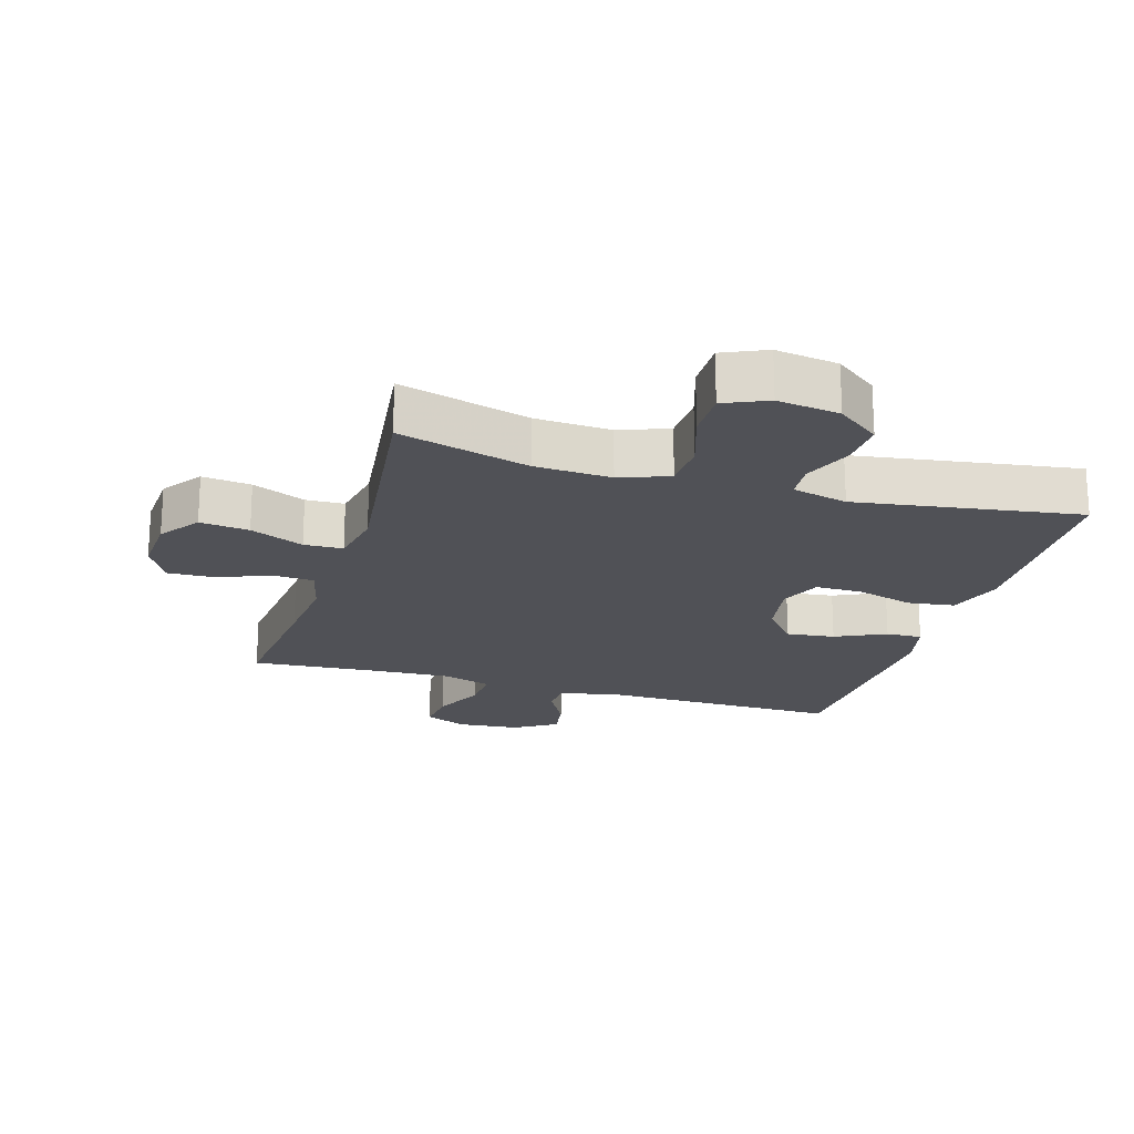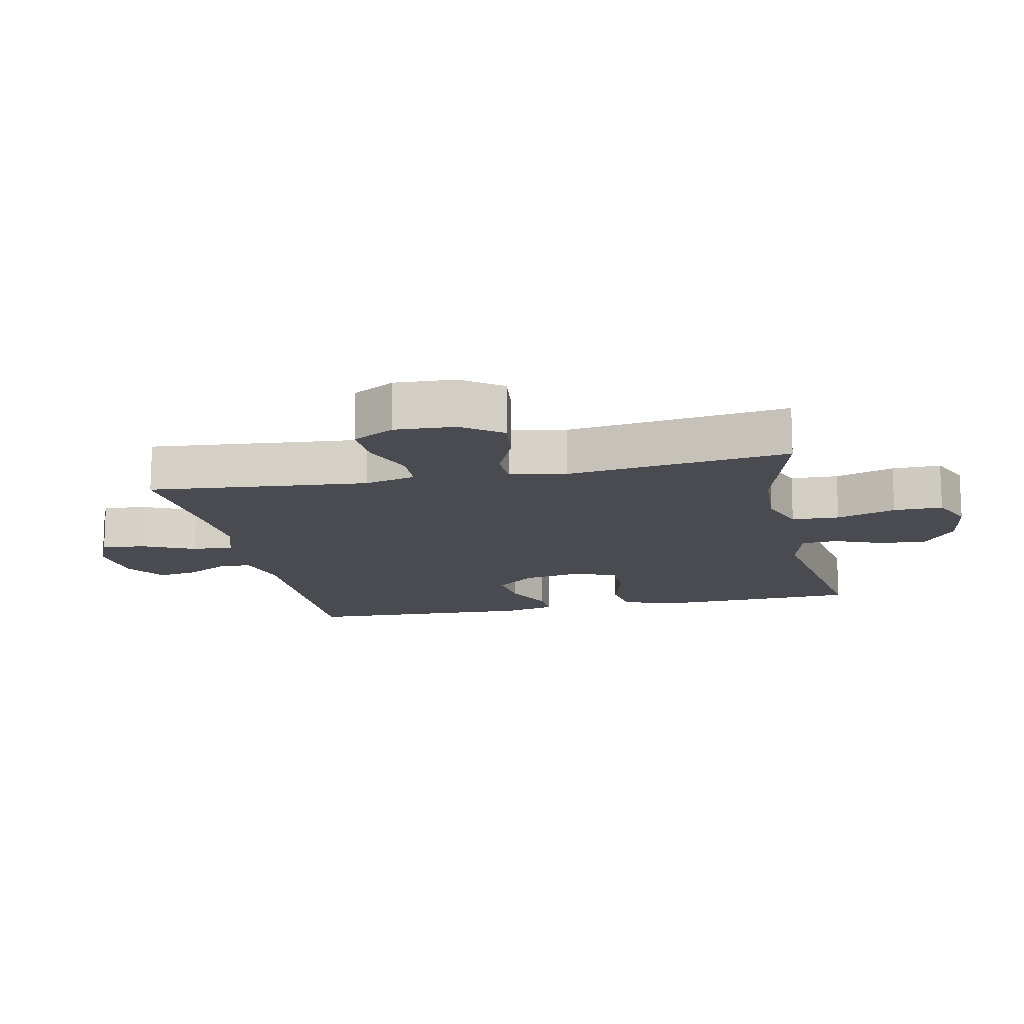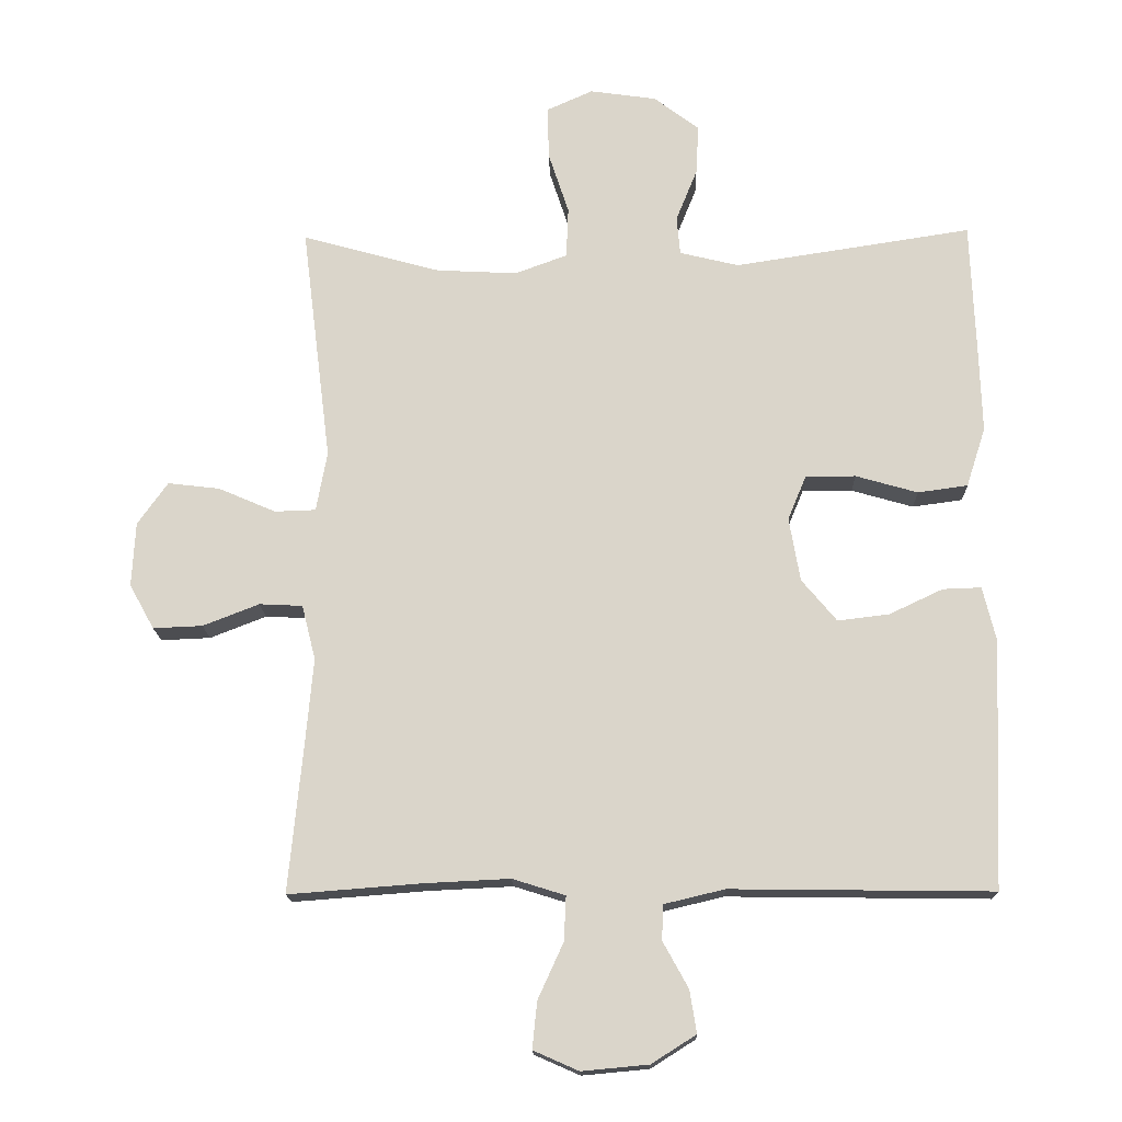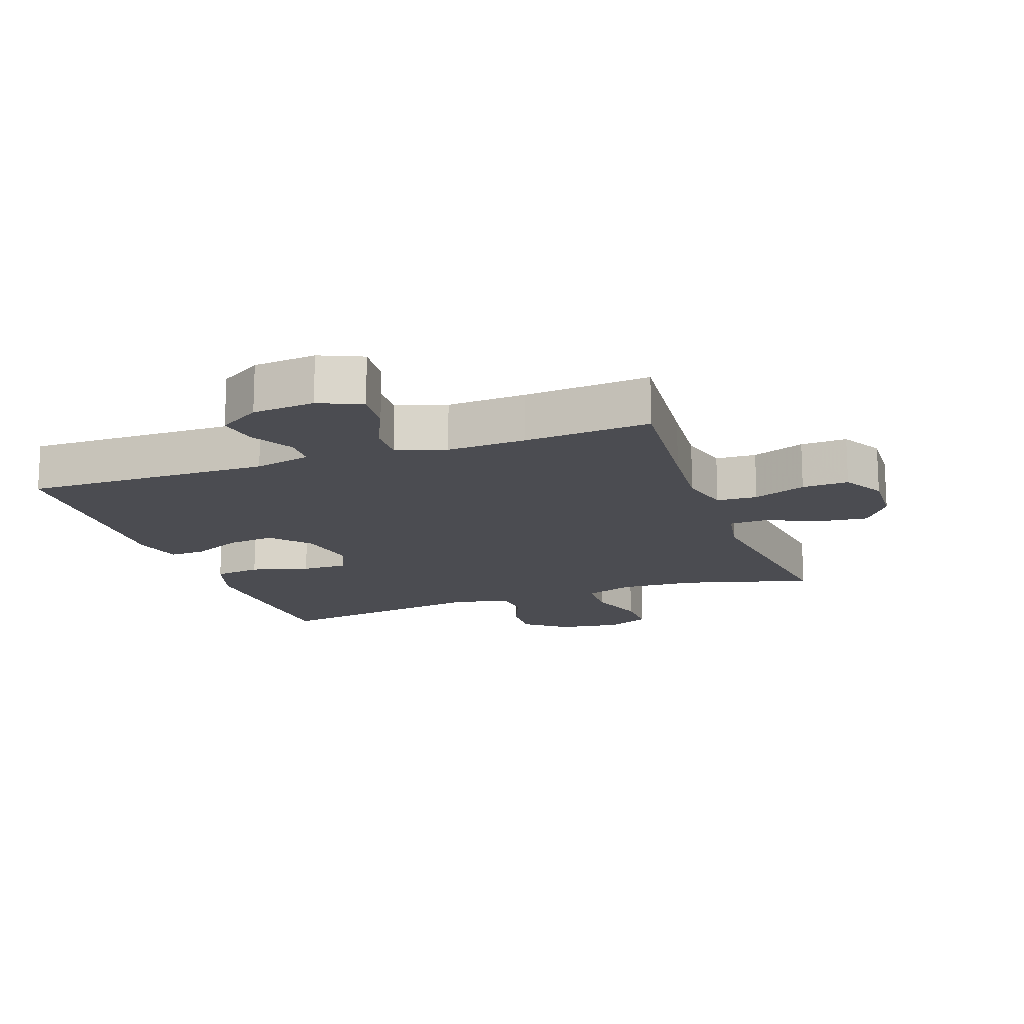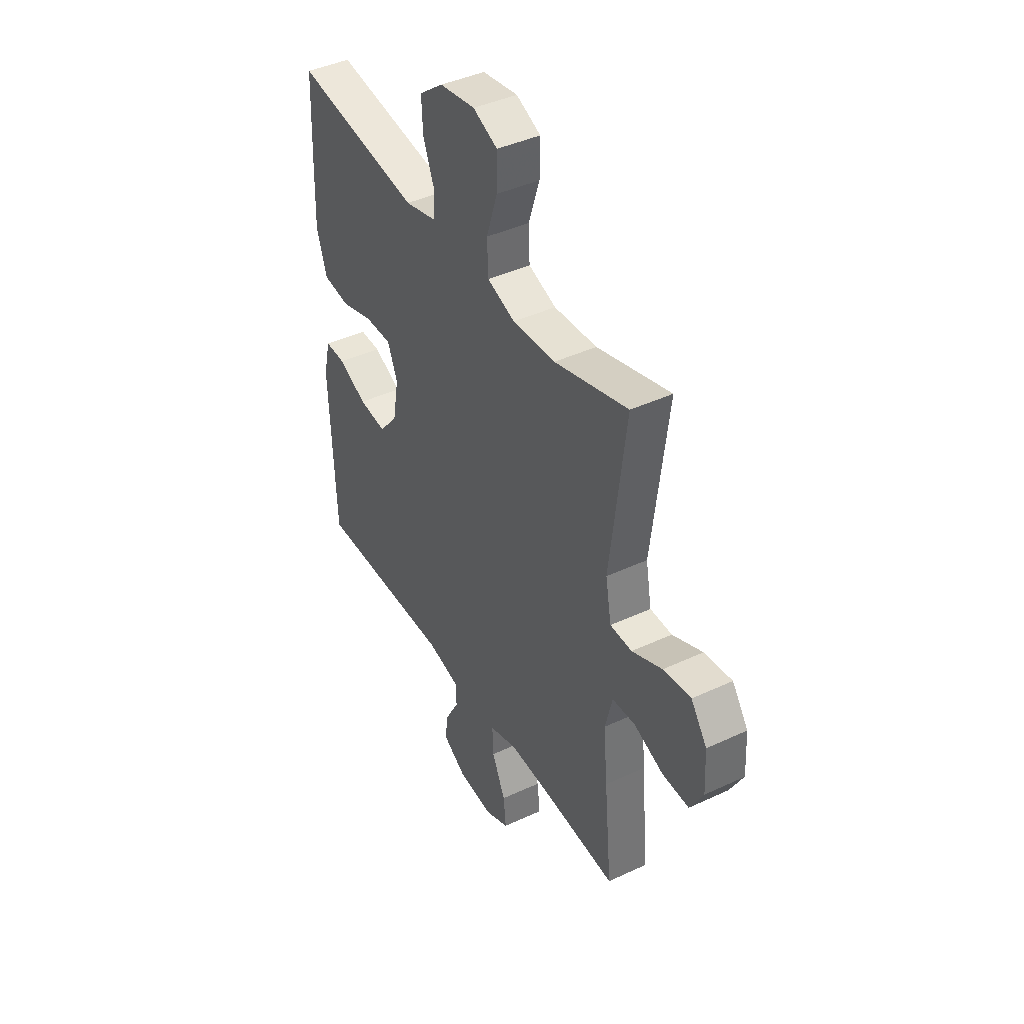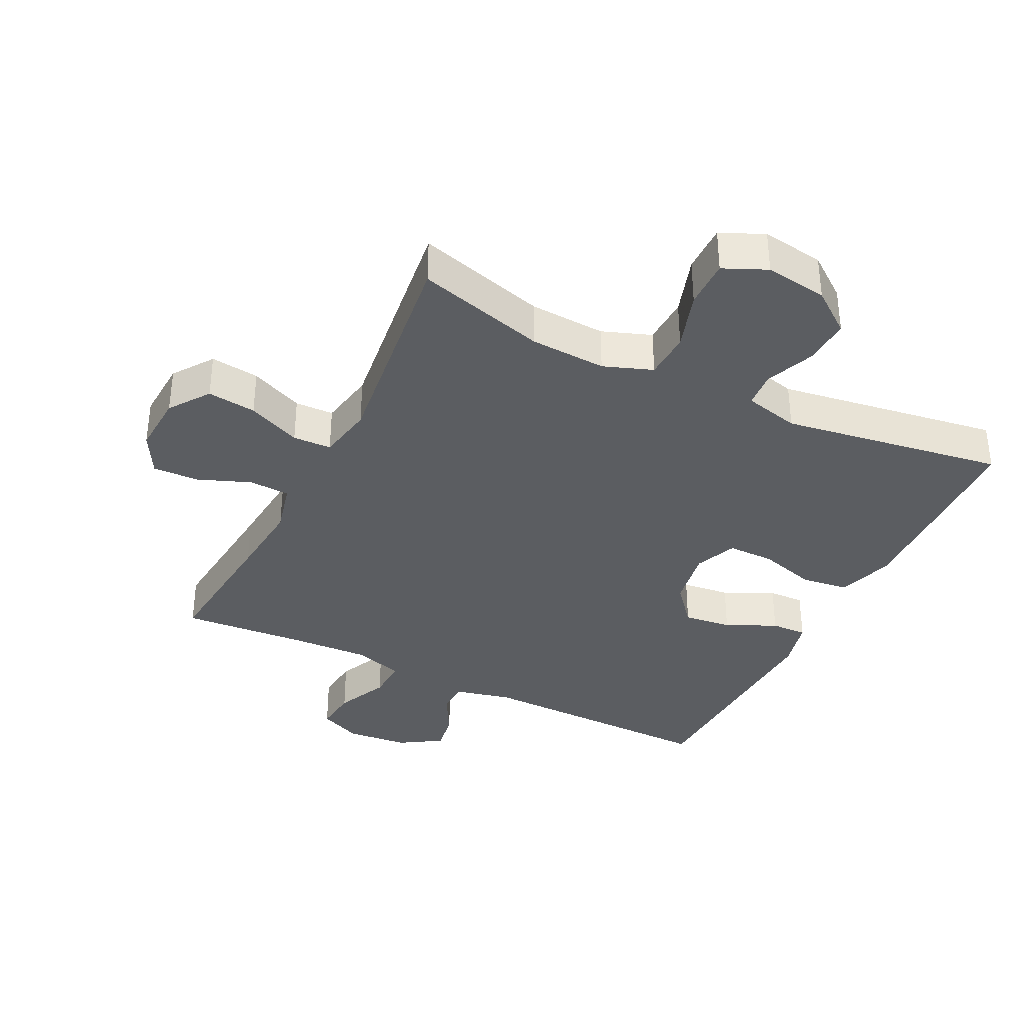
<metadata>
{"format":"obj","ext":"obj","renderer":"f3d","projection":"perspective","resolution":1024,"background":"white","views":[{"elev":-20.3,"azim":-16.8,"up":"+Y"},{"elev":-14.4,"azim":-78.1,"up":"+Y"},{"elev":-16.2,"azim":1.6,"up":"+Z"},{"elev":-15.5,"azim":-160.4,"up":"+Y"},{"elev":41.9,"azim":-119.4,"up":"+Z"},{"elev":-36.0,"azim":-26.4,"up":"+Y"}]}
</metadata>
<code>
v -0.5 0.07 -0.5
v -0.479 0.07 -0.282
v -0.468 0.07 -0.159
v -0.488 0.07 -0.079
v -0.551 0.07 -0.076
v -0.633 0.07 -0.108
v -0.705 0.07 -0.111
v -0.741 0.07 -0.046
v -0.736 0.07 0.048
v -0.692 0.07 0.11
v -0.616 0.07 0.101
v -0.533 0.07 0.065
v -0.473 0.07 0.067
v -0.457 0.07 0.154
v -0.5 0.07 0.5
v -0.298 0.07 0.444
v -0.18 0.07 0.438
v -0.104 0.07 0.466
v -0.101 0.07 0.54
v -0.131 0.07 0.632
v -0.132 0.07 0.708
v -0.065 0.07 0.738
v 0.032 0.07 0.724
v 0.098 0.07 0.674
v 0.094 0.07 0.601
v 0.063 0.07 0.524
v 0.068 0.07 0.468
v 0.154 0.07 0.447
v 0.5 0.07 0.5
v 0.507 0.07 0.314
v 0.511 0.07 0.183
v 0.483 0.07 0.096
v 0.41 0.07 0.086
v 0.32 0.07 0.112
v 0.247 0.07 0.112
v 0.22 0.07 0.047
v 0.236 0.07 -0.046
v 0.287 0.07 -0.107
v 0.362 0.07 -0.098
v 0.44 0.07 -0.061
v 0.496 0.07 -0.059
v 0.515 0.07 -0.138
v 0.5 0.07 -0.5
v 0.119 0.07 -0.495
v 0.031 0.07 -0.516
v 0.029 0.07 -0.567
v 0.066 0.07 -0.634
v 0.076 0.07 -0.696
v 0.011 0.07 -0.737
v -0.086 0.07 -0.746
v -0.152 0.07 -0.717
v -0.145 0.07 -0.649
v -0.108 0.07 -0.568
v -0.105 0.07 -0.503
v -0.182 0.07 -0.479
v -0.305 0.07 -0.485
v -0.5 0 -0.5
v -0.479 0 -0.282
v -0.468 0 -0.159
v -0.488 0 -0.079
v -0.551 0 -0.076
v -0.633 0 -0.108
v -0.705 0 -0.111
v -0.741 0 -0.046
v -0.736 0 0.048
v -0.692 0 0.11
v -0.616 0 0.101
v -0.533 0 0.065
v -0.473 0 0.067
v -0.457 0 0.154
v -0.5 0 0.5
v -0.298 0 0.444
v -0.18 0 0.438
v -0.104 0 0.466
v -0.101 0 0.54
v -0.131 0 0.632
v -0.132 0 0.708
v -0.065 0 0.738
v 0.032 0 0.724
v 0.098 0 0.674
v 0.094 0 0.601
v 0.063 0 0.524
v 0.068 0 0.468
v 0.154 0 0.447
v 0.5 0 0.5
v 0.507 0 0.314
v 0.511 0 0.183
v 0.483 0 0.096
v 0.41 0 0.086
v 0.32 0 0.112
v 0.247 0 0.112
v 0.22 0 0.047
v 0.236 0 -0.046
v 0.287 0 -0.107
v 0.362 0 -0.098
v 0.44 0 -0.061
v 0.496 0 -0.059
v 0.515 0 -0.138
v 0.5 0 -0.5
v 0.119 0 -0.495
v 0.031 0 -0.516
v 0.029 0 -0.567
v 0.066 0 -0.634
v 0.076 0 -0.696
v 0.011 0 -0.737
v -0.086 0 -0.746
v -0.152 0 -0.717
v -0.145 0 -0.649
v -0.108 0 -0.568
v -0.105 0 -0.503
v -0.182 0 -0.479
v -0.305 0 -0.485
f 51 52 53
f 50 51 53
f 49 50 53
f 48 49 53
f 47 48 53
f 46 47 53
f 45 46 53 54
f 44 45 54 55
f 43 44 55
f 42 43 55
f 41 42 55
f 40 41 55
f 39 40 55
f 32 33 34
f 31 32 34
f 30 31 34
f 29 30 34
f 28 29 34
f 27 28 34 35
f 24 25 26
f 23 24 26
f 22 23 26
f 21 22 26
f 20 21 26
f 19 20 26
f 18 19 26 27
f 27 35 36
f 18 27 36
f 17 18 36
f 14 15 16
f 17 36 37
f 16 17 37
f 14 16 37
f 13 14 37
f 10 11 12
f 9 10 12
f 8 9 12
f 7 8 12
f 6 7 12
f 5 6 12
f 56 1 2
f 55 56 2
f 39 55 2
f 38 39 2
f 13 37 38
f 12 13 38
f 5 12 38
f 4 5 38
f 38 2 3
f 3 4 38
f 109 108 107
f 109 107 106
f 109 106 105
f 109 105 104
f 109 104 103
f 109 103 102
f 110 109 102 101
f 111 110 101 100
f 111 100 99
f 111 99 98
f 111 98 97
f 111 97 96
f 111 96 95
f 90 89 88
f 90 88 87
f 90 87 86
f 90 86 85
f 90 85 84
f 91 90 84 83
f 82 81 80
f 82 80 79
f 82 79 78
f 82 78 77
f 82 77 76
f 82 76 75
f 83 82 75 74
f 92 91 83
f 92 83 74
f 92 74 73
f 72 71 70
f 93 92 73
f 93 73 72
f 93 72 70
f 93 70 69
f 68 67 66
f 68 66 65
f 68 65 64
f 68 64 63
f 68 63 62
f 68 62 61
f 58 57 112
f 58 112 111
f 58 111 95
f 58 95 94
f 94 93 69
f 94 69 68
f 94 68 61
f 94 61 60
f 59 58 94
f 94 60 59
f 1 57 58 2
f 2 58 59 3
f 3 59 60 4
f 4 60 61 5
f 5 61 62 6
f 6 62 63 7
f 7 63 64 8
f 8 64 65 9
f 9 65 66 10
f 10 66 67 11
f 11 67 68 12
f 12 68 69 13
f 13 69 70 14
f 14 70 71 15
f 15 71 72 16
f 16 72 73 17
f 17 73 74 18
f 18 74 75 19
f 19 75 76 20
f 20 76 77 21
f 21 77 78 22
f 22 78 79 23
f 23 79 80 24
f 24 80 81 25
f 25 81 82 26
f 26 82 83 27
f 27 83 84 28
f 28 84 85 29
f 29 85 86 30
f 30 86 87 31
f 31 87 88 32
f 32 88 89 33
f 33 89 90 34
f 34 90 91 35
f 35 91 92 36
f 36 92 93 37
f 37 93 94 38
f 38 94 95 39
f 39 95 96 40
f 40 96 97 41
f 41 97 98 42
f 42 98 99 43
f 43 99 100 44
f 44 100 101 45
f 45 101 102 46
f 46 102 103 47
f 47 103 104 48
f 48 104 105 49
f 49 105 106 50
f 50 106 107 51
f 51 107 108 52
f 52 108 109 53
f 53 109 110 54
f 54 110 111 55
f 55 111 112 56
f 56 112 57 1

</code>
